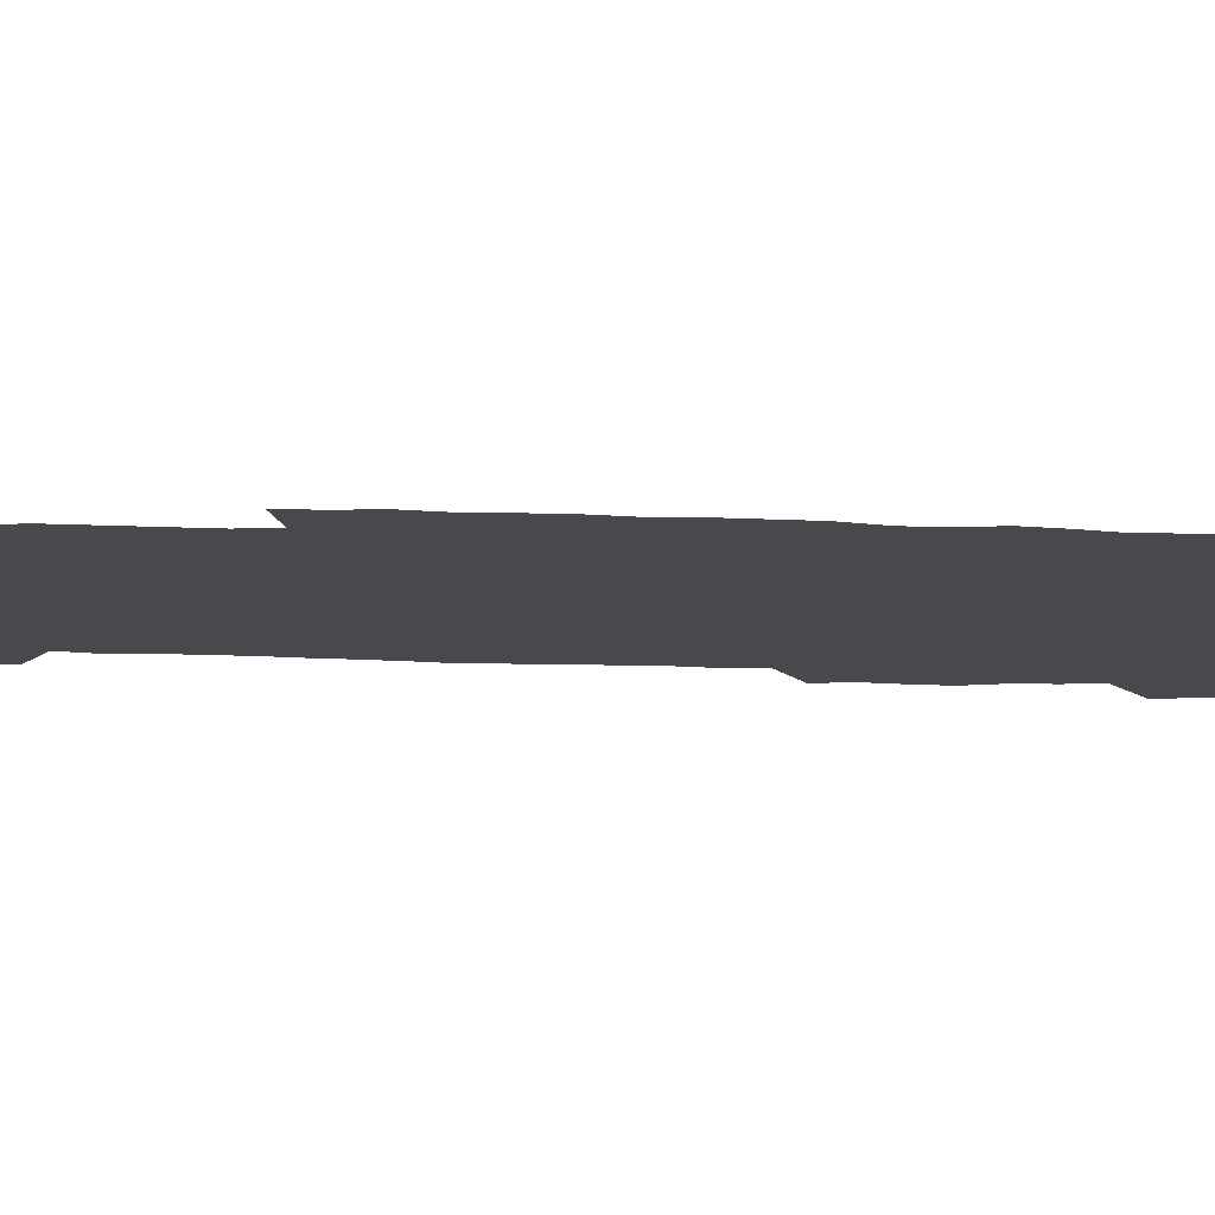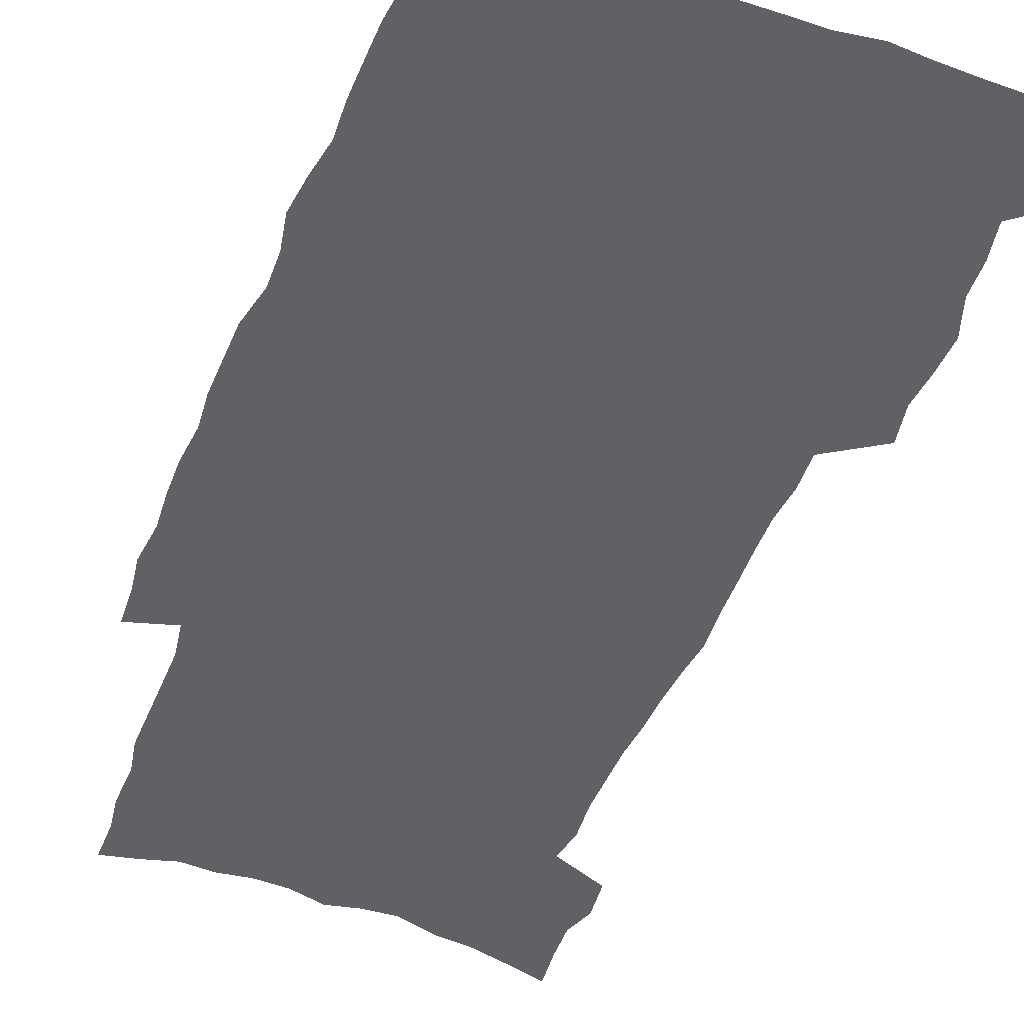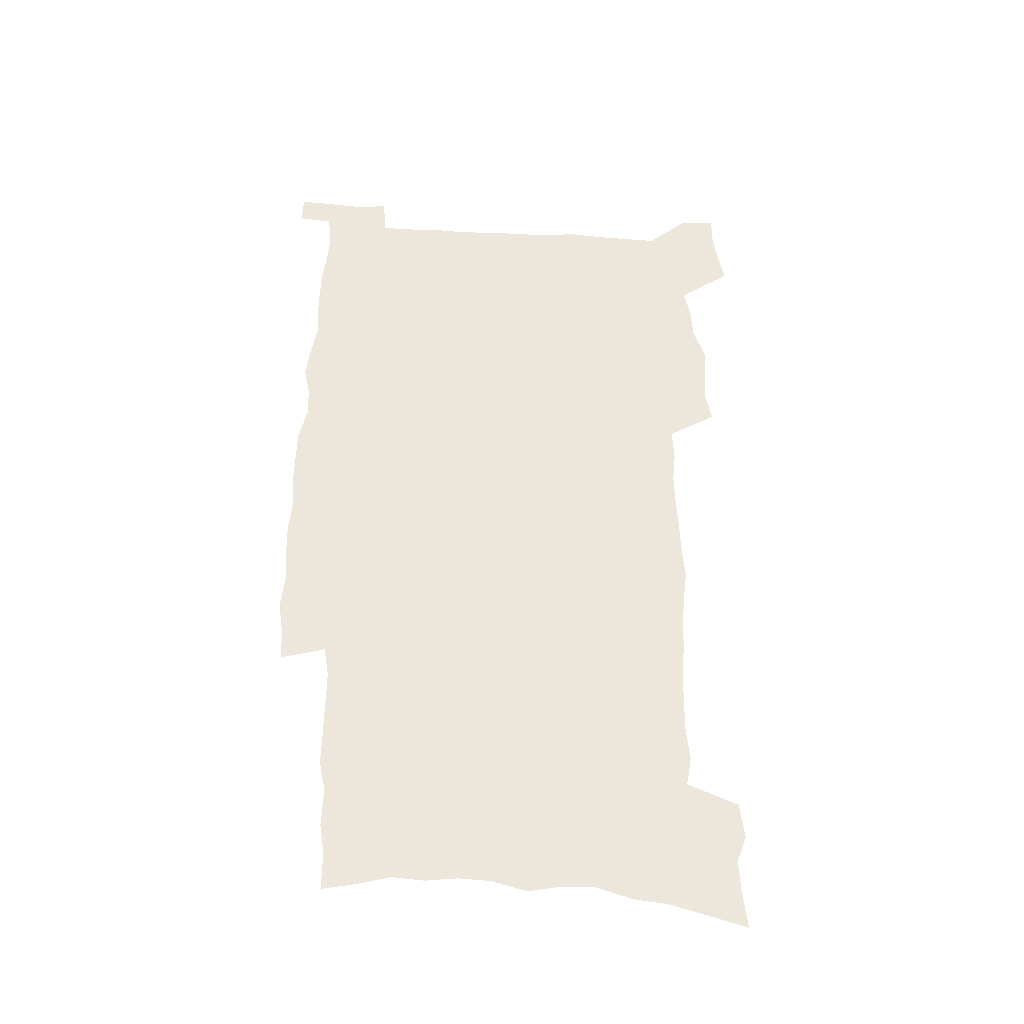
<metadata>
{"format":"obj","ext":"obj","renderer":"f3d","projection":"perspective","resolution":1024,"background":"white","views":[{"elev":-12.1,"azim":84.0,"up":"+Z"},{"elev":-46.8,"azim":159.0,"up":"+Z"},{"elev":-41.7,"azim":176.0,"up":"+Y"}]}
</metadata>
<code>
v 442.4 556.3 0
v 444.7 570.9 0
v 446.8 585.4 0
v 446.7 600.3 0
v 460.7 148.9 0
v 462.4 165.5 0
v 463.1 181 0
v 458.7 193.1 0
v 460.4 209.5 0
v 456.4 446.6 0
v 459.3 462.5 0
v 457.8 477.7 0
v 457.1 492.9 0
v 462.3 508.7 0
v 463 523.5 0
v 465.7 538.4 0
v 464 554 0
v 464.5 568.8 0
v 464.4 583.7 0
v 463.1 599.3 0
v 477.7 154 0
v 480.3 171.6 0
v 482.7 188.4 0
v 478.8 200.6 0
v 482.6 219.3 0
v 480.2 232.7 0
v 481.6 249.2 0
v 481.4 264.4 0
v 481.2 279.7 0
v 479.8 294.3 0
v 479.2 309.5 0
v 478 324.4 0
v 476.1 339.2 0
v 477.3 355.4 0
v 477.8 371.2 0
v 478.5 386.9 0
v 478.8 402.3 0
v 477.4 417.3 0
v 478.2 432.8 0
v 476.4 447.9 0
v 478.3 463.3 0
v 476.2 478.4 0
v 479.5 493.6 0
v 480.6 508.3 0
v 479.8 523 0
v 483 537.5 0
v 481.5 552.8 0
v 480.9 567.9 0
v 481.2 582.4 0
v 494.1 158.7 0
v 496 175.9 0
v 495.5 190.2 0
v 496.6 206.3 0
v 499 224 0
v 496.7 237.4 0
v 499.6 254.8 0
v 499.1 269.5 0
v 499.7 285.1 0
v 499.3 299.8 0
v 497.8 314.1 0
v 496.9 329 0
v 496.6 344.1 0
v 496 359 0
v 497.2 374.8 0
v 497.4 389.8 0
v 496.6 404.5 0
v 496.7 419.4 0
v 496.2 434.2 0
v 495.2 449.1 0
v 496.4 464.2 0
v 497.1 479 0
v 496.8 493.6 0
v 498.4 508.1 0
v 498.3 522.6 0
v 498.9 536.9 0
v 499.7 550.9 0
v 497.5 566.9 0
v 496.1 582.8 0
v 508.6 160.5 0
v 510.5 178 0
v 510.2 192.8 0
v 515.8 214.7 0
v 515.8 229.2 0
v 515.6 243.6 0
v 515 257.9 0
v 515.1 273 0
v 516.1 288.8 0
v 514.2 302.4 0
v 513.5 316.9 0
v 513.6 332.2 0
v 511.9 346.3 0
v 512.5 361.4 0
v 514.5 377.7 0
v 513.9 391.7 0
v 513.4 406.1 0
v 512.6 420.6 0
v 513.3 435.5 0
v 513.6 450.3 0
v 513.5 464.8 0
v 514.1 479.3 0
v 513.8 493.6 0
v 513.7 508 0
v 514.1 522.2 0
v 514.2 536.5 0
v 514.5 550.7 0
v 513.4 565.9 0
v 511 583.4 0
v 525.5 165.8 0
v 525.9 181.4 0
v 528.3 200.3 0
v 530.1 217.6 0
v 529.6 230.9 0
v 531.6 247.8 0
v 529.8 260.6 0
v 530.1 275.6 0
v 530 290.4 0
v 529.4 304.8 0
v 528.1 318.7 0
v 529.4 335.1 0
v 529.4 349.6 0
v 528.2 363.5 0
v 528.5 378.2 0
v 529.1 393.1 0
v 528.8 407.2 0
v 528.9 421.6 0
v 527.6 436 0
v 528.8 451 0
v 529.1 465.3 0
v 529.2 479.5 0
v 529.5 493.7 0
v 529.3 507.9 0
v 529.2 522 0
v 530.2 535.8 0
v 529.3 550.7 0
v 528.1 566.2 0
v 525.7 584.5 0
v 539.3 165.2 0
v 541.4 185.7 0
v 542.2 201.9 0
v 543 217.3 0
v 544.2 234.2 0
v 544.4 248.7 0
v 543.9 262 0
v 544.4 276.8 0
v 544.4 292.1 0
v 543.8 306.5 0
v 543.4 321 0
v 543.4 335.8 0
v 543.5 350.8 0
v 543.2 365 0
v 543.1 379.4 0
v 543 393.5 0
v 542.4 407.1 0
v 544.1 423 0
v 543.3 437 0
v 543.8 451.5 0
v 543.7 465.6 0
v 542.9 479.8 0
v 544.1 494 0
v 543.9 508 0
v 544.8 521.8 0
v 544.1 536.7 0
v 543.8 550.8 0
v 543.1 565.9 0
v 542 582.3 0
v 553.1 162.4 0
v 555 184.7 0
v 555.7 201.2 0
v 556.6 218.3 0
v 557.4 234.7 0
v 557.5 249 0
v 558.2 263.8 0
v 557.8 276.7 0
v 558.2 294.2 0
v 557.7 307.6 0
v 557.4 321.9 0
v 557.4 336.6 0
v 557.3 351.2 0
v 557.2 365.7 0
v 557.3 380.1 0
v 557.4 394.2 0
v 557.8 408.9 0
v 558 423.3 0
v 557.9 437.5 0
v 558.2 451.9 0
v 558.5 466 0
v 558 480.1 0
v 558.7 494.1 0
v 558.4 508.1 0
v 558.5 521.9 0
v 558.5 536.2 0
v 558.2 550.7 0
v 557.9 565.4 0
v 556.8 582.2 0
v 568.2 166.7 0
v 569.2 186.6 0
v 569.9 203.5 0
v 570.4 220.6 0
v 570.6 234.5 0
v 571 250.5 0
v 571.1 263.9 0
v 571 277.1 0
v 571.4 294.4 0
v 571.7 308.4 0
v 571.4 322.6 0
v 571.5 337.6 0
v 571.3 351.9 0
v 571.2 366.4 0
v 570.9 379.8 0
v 572 395.5 0
v 572 409.5 0
v 572.1 423.4 0
v 572.1 437.6 0
v 572.2 451.7 0
v 572.5 466.4 0
v 572.5 480.2 0
v 572.6 494.2 0
v 572.6 508.1 0
v 572.4 522.4 0
v 572.8 535.9 0
v 572.4 551.4 0
v 572.3 565.7 0
v 571.6 582 0
v 582.3 167.4 0
v 582.7 186.5 0
v 583.7 201.3 0
v 583.8 218.6 0
v 584 234.7 0
v 584.5 248.8 0
v 584.3 263.6 0
v 584.6 277.2 0
v 585.7 291.9 0
v 585.3 308.5 0
v 585.3 322.6 0
v 585.3 337.6 0
v 585.3 352.3 0
v 585.1 367.1 0
v 585.5 381.6 0
v 585.6 395.7 0
v 585.7 410.1 0
v 586.2 423.7 0
v 586.2 437.8 0
v 586.3 451.9 0
v 586.4 466.2 0
v 586.6 480.3 0
v 586.7 494.3 0
v 586.6 508.3 0
v 586.7 522.2 0
v 586.8 536.7 0
v 587 550.6 0
v 586.8 565.5 0
v 586.5 581.2 0
v 596.4 165.7 0
v 596.6 183.4 0
v 597.6 200 0
v 597.2 218.9 0
v 597.8 233 0
v 598.2 247.7 0
v 598.3 262.5 0
v 598.3 278.4 0
v 599.5 291.3 0
v 599 308.1 0
v 599.2 322.4 0
v 599.4 336.5 0
v 599.2 352.7 0
v 599.1 367.2 0
v 599.3 381.4 0
v 599.6 395.6 0
v 600.2 409.6 0
v 600.1 423.9 0
v 600.2 437.8 0
v 600.4 451.8 0
v 600.7 465.6 0
v 600.8 480.3 0
v 600.8 494.5 0
v 600.7 508.4 0
v 600.9 522.6 0
v 600.9 536.6 0
v 601.3 551.1 0
v 601.2 565.5 0
v 601 581.8 0
v 610.3 166.9 0
v 609.9 186.2 0
v 611.9 198.5 0
v 611.4 215.9 0
v 611.7 231.1 0
v 612.5 245.6 0
v 612.9 260.5 0
v 612.7 276.3 0
v 613.2 290.9 0
v 612.5 307.8 0
v 613.4 321.6 0
v 613.3 336.8 0
v 613.7 351.2 0
v 613.5 366.1 0
v 613.8 380.5 0
v 614 394.8 0
v 614.2 409.2 0
v 614.7 423.4 0
v 614.5 437.7 0
v 615 451.8 0
v 614.4 467.3 0
v 615.4 480.9 0
v 614.9 494.8 0
v 615.1 508.8 0
v 615.2 522.8 0
v 614.4 536.2 0
v 615.6 551.7 0
v 615.4 565.3 0
v 615.6 581.2 0
v 625 162.9 0
v 624.3 181.5 0
v 626.1 195.6 0
v 625.8 212.7 0
v 626 228.5 0
v 627.1 243.1 0
v 627.3 258.7 0
v 627.1 274.6 0
v 627.6 289.7 0
v 626.7 305.9 0
v 628.3 319.8 0
v 628.4 334.7 0
v 628.3 349.9 0
v 628.7 364.4 0
v 628.3 379.4 0
v 629.1 393.6 0
v 629.8 408 0
v 630.3 422.5 0
v 629.8 437.3 0
v 629.6 452 0
v 628.4 466.7 0
v 630.3 480.8 0
v 630 494.9 0
v 631.2 509.4 0
v 630.4 523.5 0
v 629.6 537.6 0
v 630.1 552 0
v 629.8 566.1 0
v 630.1 581.3 0
v 631.6 599.8 0
v 639.3 159.9 0
v 639.3 176.9 0
v 641.4 191.1 0
v 640.9 208.8 0
v 643.6 222.8 0
v 643.4 238.9 0
v 643.2 254.9 0
v 643.1 271 0
v 645.4 285.2 0
v 644.2 301.7 0
v 644.7 316.9 0
v 643.7 332.7 0
v 645.2 347.1 0
v 644.6 362.4 0
v 645.9 376.8 0
v 646.3 391.6 0
v 647.3 406.2 0
v 646.2 421.5 0
v 646.4 436.4 0
v 645.7 451.4 0
v 645.6 466.3 0
v 644.3 480.9 0
v 645 494.8 0
v 646.7 509.7 0
v 645.4 524 0
v 644.1 537.9 0
v 645.7 552.7 0
v 644.2 566.8 0
v 644.8 581.8 0
v 646.1 598 0
v 664.8 279.7 0
v 665.6 295.3 0
v 667.8 310.1 0
v 666.1 326.7 0
v 667.2 341.8 0
v 667.5 357.3 0
v 666.1 373.3 0
v 667.4 388.2 0
v 667.1 403.5 0
v 666.8 418.8 0
v 663.2 435.6 0
v 663.7 450.3 0
v 666.5 464.9 0
v 664.7 480.1 0
v 662.1 495.2 0
v 662.9 510 0
v 662.7 524.6 0
v 662.4 539.2 0
v 660.7 553.7 0
v 659.7 568 0
v 661.4 584.4 0
v 661.3 599.1 0
v 676.9 585.6 0
v 676.2 600 0
f 16 17 1
f 1 17 2
f 17 18 2
f 2 18 3
f 18 19 3
f 3 19 4
f 19 20 4
f 5 21 6
f 21 22 6
f 6 22 7
f 22 23 7
f 7 23 8
f 23 24 8
f 8 24 9
f 24 25 9
f 39 40 10
f 10 40 11
f 40 41 11
f 11 41 12
f 41 42 12
f 12 42 13
f 42 43 13
f 13 43 14
f 43 44 14
f 14 44 15
f 44 45 15
f 15 45 16
f 45 46 16
f 16 46 17
f 46 47 17
f 17 47 18
f 47 48 18
f 18 48 19
f 48 49 19
f 19 49 20
f 21 50 22
f 50 51 22
f 22 51 23
f 51 52 23
f 23 52 24
f 52 53 24
f 24 53 25
f 53 54 25
f 25 54 26
f 54 55 26
f 26 55 27
f 55 56 27
f 27 56 28
f 56 57 28
f 28 57 29
f 57 58 29
f 29 58 30
f 58 59 30
f 30 59 31
f 59 60 31
f 31 60 32
f 60 61 32
f 32 61 33
f 61 62 33
f 33 62 34
f 62 63 34
f 34 63 35
f 63 64 35
f 35 64 36
f 64 65 36
f 36 65 37
f 65 66 37
f 37 66 38
f 66 67 38
f 38 67 39
f 67 68 39
f 39 68 40
f 68 69 40
f 40 69 41
f 69 70 41
f 41 70 42
f 70 71 42
f 42 71 43
f 71 72 43
f 43 72 44
f 72 73 44
f 44 73 45
f 73 74 45
f 45 74 46
f 74 75 46
f 46 75 47
f 75 76 47
f 47 76 48
f 76 77 48
f 48 77 49
f 77 78 49
f 50 79 51
f 79 80 51
f 51 80 52
f 80 81 52
f 52 81 53
f 81 82 53
f 53 82 54
f 82 83 54
f 54 83 55
f 83 84 55
f 55 84 56
f 84 85 56
f 56 85 57
f 85 86 57
f 57 86 58
f 86 87 58
f 58 87 59
f 87 88 59
f 59 88 60
f 88 89 60
f 60 89 61
f 89 90 61
f 61 90 62
f 90 91 62
f 62 91 63
f 91 92 63
f 63 92 64
f 92 93 64
f 64 93 65
f 93 94 65
f 65 94 66
f 94 95 66
f 66 95 67
f 95 96 67
f 67 96 68
f 96 97 68
f 68 97 69
f 97 98 69
f 69 98 70
f 98 99 70
f 70 99 71
f 99 100 71
f 71 100 72
f 100 101 72
f 72 101 73
f 101 102 73
f 73 102 74
f 102 103 74
f 74 103 75
f 103 104 75
f 75 104 76
f 104 105 76
f 76 105 77
f 105 106 77
f 77 106 78
f 106 107 78
f 79 108 80
f 108 109 80
f 80 109 81
f 109 110 81
f 81 110 82
f 110 111 82
f 82 111 83
f 111 112 83
f 83 112 84
f 112 113 84
f 84 113 85
f 113 114 85
f 85 114 86
f 114 115 86
f 86 115 87
f 115 116 87
f 87 116 88
f 116 117 88
f 88 117 89
f 117 118 89
f 89 118 90
f 118 119 90
f 90 119 91
f 119 120 91
f 91 120 92
f 120 121 92
f 92 121 93
f 121 122 93
f 93 122 94
f 122 123 94
f 94 123 95
f 123 124 95
f 95 124 96
f 124 125 96
f 96 125 97
f 125 126 97
f 97 126 98
f 126 127 98
f 98 127 99
f 127 128 99
f 99 128 100
f 128 129 100
f 100 129 101
f 129 130 101
f 101 130 102
f 130 131 102
f 102 131 103
f 131 132 103
f 103 132 104
f 132 133 104
f 104 133 105
f 133 134 105
f 105 134 106
f 134 135 106
f 106 135 107
f 135 136 107
f 108 137 109
f 137 138 109
f 109 138 110
f 138 139 110
f 110 139 111
f 139 140 111
f 111 140 112
f 140 141 112
f 112 141 113
f 141 142 113
f 113 142 114
f 142 143 114
f 114 143 115
f 143 144 115
f 115 144 116
f 144 145 116
f 116 145 117
f 145 146 117
f 117 146 118
f 146 147 118
f 118 147 119
f 147 148 119
f 119 148 120
f 148 149 120
f 120 149 121
f 149 150 121
f 121 150 122
f 150 151 122
f 122 151 123
f 151 152 123
f 123 152 124
f 152 153 124
f 124 153 125
f 153 154 125
f 125 154 126
f 154 155 126
f 126 155 127
f 155 156 127
f 127 156 128
f 156 157 128
f 128 157 129
f 157 158 129
f 129 158 130
f 158 159 130
f 130 159 131
f 159 160 131
f 131 160 132
f 160 161 132
f 132 161 133
f 161 162 133
f 133 162 134
f 162 163 134
f 134 163 135
f 163 164 135
f 135 164 136
f 164 165 136
f 137 166 138
f 166 167 138
f 138 167 139
f 167 168 139
f 139 168 140
f 168 169 140
f 140 169 141
f 169 170 141
f 141 170 142
f 170 171 142
f 142 171 143
f 171 172 143
f 143 172 144
f 172 173 144
f 144 173 145
f 173 174 145
f 145 174 146
f 174 175 146
f 146 175 147
f 175 176 147
f 147 176 148
f 176 177 148
f 148 177 149
f 177 178 149
f 149 178 150
f 178 179 150
f 150 179 151
f 179 180 151
f 151 180 152
f 180 181 152
f 152 181 153
f 181 182 153
f 153 182 154
f 182 183 154
f 154 183 155
f 183 184 155
f 155 184 156
f 184 185 156
f 156 185 157
f 185 186 157
f 157 186 158
f 186 187 158
f 158 187 159
f 187 188 159
f 159 188 160
f 188 189 160
f 160 189 161
f 189 190 161
f 161 190 162
f 190 191 162
f 162 191 163
f 191 192 163
f 163 192 164
f 192 193 164
f 164 193 165
f 193 194 165
f 166 195 167
f 195 196 167
f 167 196 168
f 196 197 168
f 168 197 169
f 197 198 169
f 169 198 170
f 198 199 170
f 170 199 171
f 199 200 171
f 171 200 172
f 200 201 172
f 172 201 173
f 201 202 173
f 173 202 174
f 202 203 174
f 174 203 175
f 203 204 175
f 175 204 176
f 204 205 176
f 176 205 177
f 205 206 177
f 177 206 178
f 206 207 178
f 178 207 179
f 207 208 179
f 179 208 180
f 208 209 180
f 180 209 181
f 209 210 181
f 181 210 182
f 210 211 182
f 182 211 183
f 211 212 183
f 183 212 184
f 212 213 184
f 184 213 185
f 213 214 185
f 185 214 186
f 214 215 186
f 186 215 187
f 215 216 187
f 187 216 188
f 216 217 188
f 188 217 189
f 217 218 189
f 189 218 190
f 218 219 190
f 190 219 191
f 219 220 191
f 191 220 192
f 220 221 192
f 192 221 193
f 221 222 193
f 193 222 194
f 222 223 194
f 195 224 196
f 224 225 196
f 196 225 197
f 225 226 197
f 197 226 198
f 226 227 198
f 198 227 199
f 227 228 199
f 199 228 200
f 228 229 200
f 200 229 201
f 229 230 201
f 201 230 202
f 230 231 202
f 202 231 203
f 231 232 203
f 203 232 204
f 232 233 204
f 204 233 205
f 233 234 205
f 205 234 206
f 234 235 206
f 206 235 207
f 235 236 207
f 207 236 208
f 236 237 208
f 208 237 209
f 237 238 209
f 209 238 210
f 238 239 210
f 210 239 211
f 239 240 211
f 211 240 212
f 240 241 212
f 212 241 213
f 241 242 213
f 213 242 214
f 242 243 214
f 214 243 215
f 243 244 215
f 215 244 216
f 244 245 216
f 216 245 217
f 245 246 217
f 217 246 218
f 246 247 218
f 218 247 219
f 247 248 219
f 219 248 220
f 248 249 220
f 220 249 221
f 249 250 221
f 221 250 222
f 250 251 222
f 222 251 223
f 251 252 223
f 224 253 225
f 253 254 225
f 225 254 226
f 254 255 226
f 226 255 227
f 255 256 227
f 227 256 228
f 256 257 228
f 228 257 229
f 257 258 229
f 229 258 230
f 258 259 230
f 230 259 231
f 259 260 231
f 231 260 232
f 260 261 232
f 232 261 233
f 261 262 233
f 233 262 234
f 262 263 234
f 234 263 235
f 263 264 235
f 235 264 236
f 264 265 236
f 236 265 237
f 265 266 237
f 237 266 238
f 266 267 238
f 238 267 239
f 267 268 239
f 239 268 240
f 268 269 240
f 240 269 241
f 269 270 241
f 241 270 242
f 270 271 242
f 242 271 243
f 271 272 243
f 243 272 244
f 272 273 244
f 244 273 245
f 273 274 245
f 245 274 246
f 274 275 246
f 246 275 247
f 275 276 247
f 247 276 248
f 276 277 248
f 248 277 249
f 277 278 249
f 249 278 250
f 278 279 250
f 250 279 251
f 279 280 251
f 251 280 252
f 280 281 252
f 253 282 254
f 282 283 254
f 254 283 255
f 283 284 255
f 255 284 256
f 284 285 256
f 256 285 257
f 285 286 257
f 257 286 258
f 286 287 258
f 258 287 259
f 287 288 259
f 259 288 260
f 288 289 260
f 260 289 261
f 289 290 261
f 261 290 262
f 290 291 262
f 262 291 263
f 291 292 263
f 263 292 264
f 292 293 264
f 264 293 265
f 293 294 265
f 265 294 266
f 294 295 266
f 266 295 267
f 295 296 267
f 267 296 268
f 296 297 268
f 268 297 269
f 297 298 269
f 269 298 270
f 298 299 270
f 270 299 271
f 299 300 271
f 271 300 272
f 300 301 272
f 272 301 273
f 301 302 273
f 273 302 274
f 302 303 274
f 274 303 275
f 303 304 275
f 275 304 276
f 304 305 276
f 276 305 277
f 305 306 277
f 277 306 278
f 306 307 278
f 278 307 279
f 307 308 279
f 279 308 280
f 308 309 280
f 280 309 281
f 309 310 281
f 282 311 283
f 311 312 283
f 283 312 284
f 312 313 284
f 284 313 285
f 313 314 285
f 285 314 286
f 314 315 286
f 286 315 287
f 315 316 287
f 287 316 288
f 316 317 288
f 288 317 289
f 317 318 289
f 289 318 290
f 318 319 290
f 290 319 291
f 319 320 291
f 291 320 292
f 320 321 292
f 292 321 293
f 321 322 293
f 293 322 294
f 322 323 294
f 294 323 295
f 323 324 295
f 295 324 296
f 324 325 296
f 296 325 297
f 325 326 297
f 297 326 298
f 326 327 298
f 298 327 299
f 327 328 299
f 299 328 300
f 328 329 300
f 300 329 301
f 329 330 301
f 301 330 302
f 330 331 302
f 302 331 303
f 331 332 303
f 303 332 304
f 332 333 304
f 304 333 305
f 333 334 305
f 305 334 306
f 334 335 306
f 306 335 307
f 335 336 307
f 307 336 308
f 336 337 308
f 308 337 309
f 337 338 309
f 309 338 310
f 338 339 310
f 311 341 312
f 341 342 312
f 312 342 313
f 342 343 313
f 313 343 314
f 343 344 314
f 314 344 315
f 344 345 315
f 315 345 316
f 345 346 316
f 316 346 317
f 346 347 317
f 317 347 318
f 347 348 318
f 318 348 319
f 348 349 319
f 319 349 320
f 349 350 320
f 320 350 321
f 350 351 321
f 321 351 322
f 351 352 322
f 322 352 323
f 352 353 323
f 323 353 324
f 353 354 324
f 324 354 325
f 354 355 325
f 325 355 326
f 355 356 326
f 326 356 327
f 356 357 327
f 327 357 328
f 357 358 328
f 328 358 329
f 358 359 329
f 329 359 330
f 359 360 330
f 330 360 331
f 360 361 331
f 331 361 332
f 361 362 332
f 332 362 333
f 362 363 333
f 333 363 334
f 363 364 334
f 334 364 335
f 364 365 335
f 335 365 336
f 365 366 336
f 336 366 337
f 366 367 337
f 337 367 338
f 367 368 338
f 338 368 339
f 368 369 339
f 339 369 340
f 369 370 340
f 349 371 350
f 371 372 350
f 350 372 351
f 372 373 351
f 351 373 352
f 373 374 352
f 352 374 353
f 374 375 353
f 353 375 354
f 375 376 354
f 354 376 355
f 376 377 355
f 355 377 356
f 377 378 356
f 356 378 357
f 378 379 357
f 357 379 358
f 379 380 358
f 358 380 359
f 380 381 359
f 359 381 360
f 381 382 360
f 360 382 361
f 382 383 361
f 361 383 362
f 383 384 362
f 362 384 363
f 384 385 363
f 363 385 364
f 385 386 364
f 364 386 365
f 386 387 365
f 365 387 366
f 387 388 366
f 366 388 367
f 388 389 367
f 367 389 368
f 389 390 368
f 368 390 369
f 390 391 369
f 369 391 370
f 391 392 370
f 391 393 392
f 393 394 392

</code>
